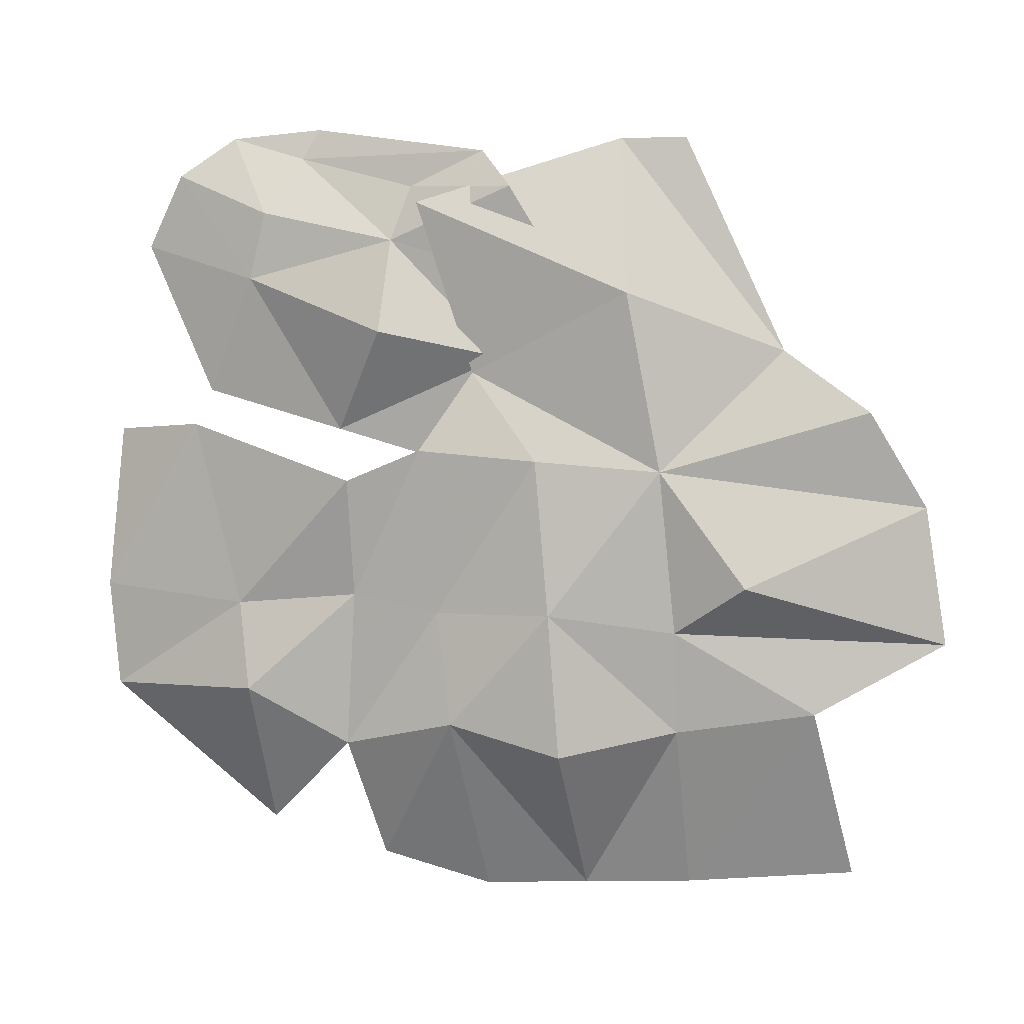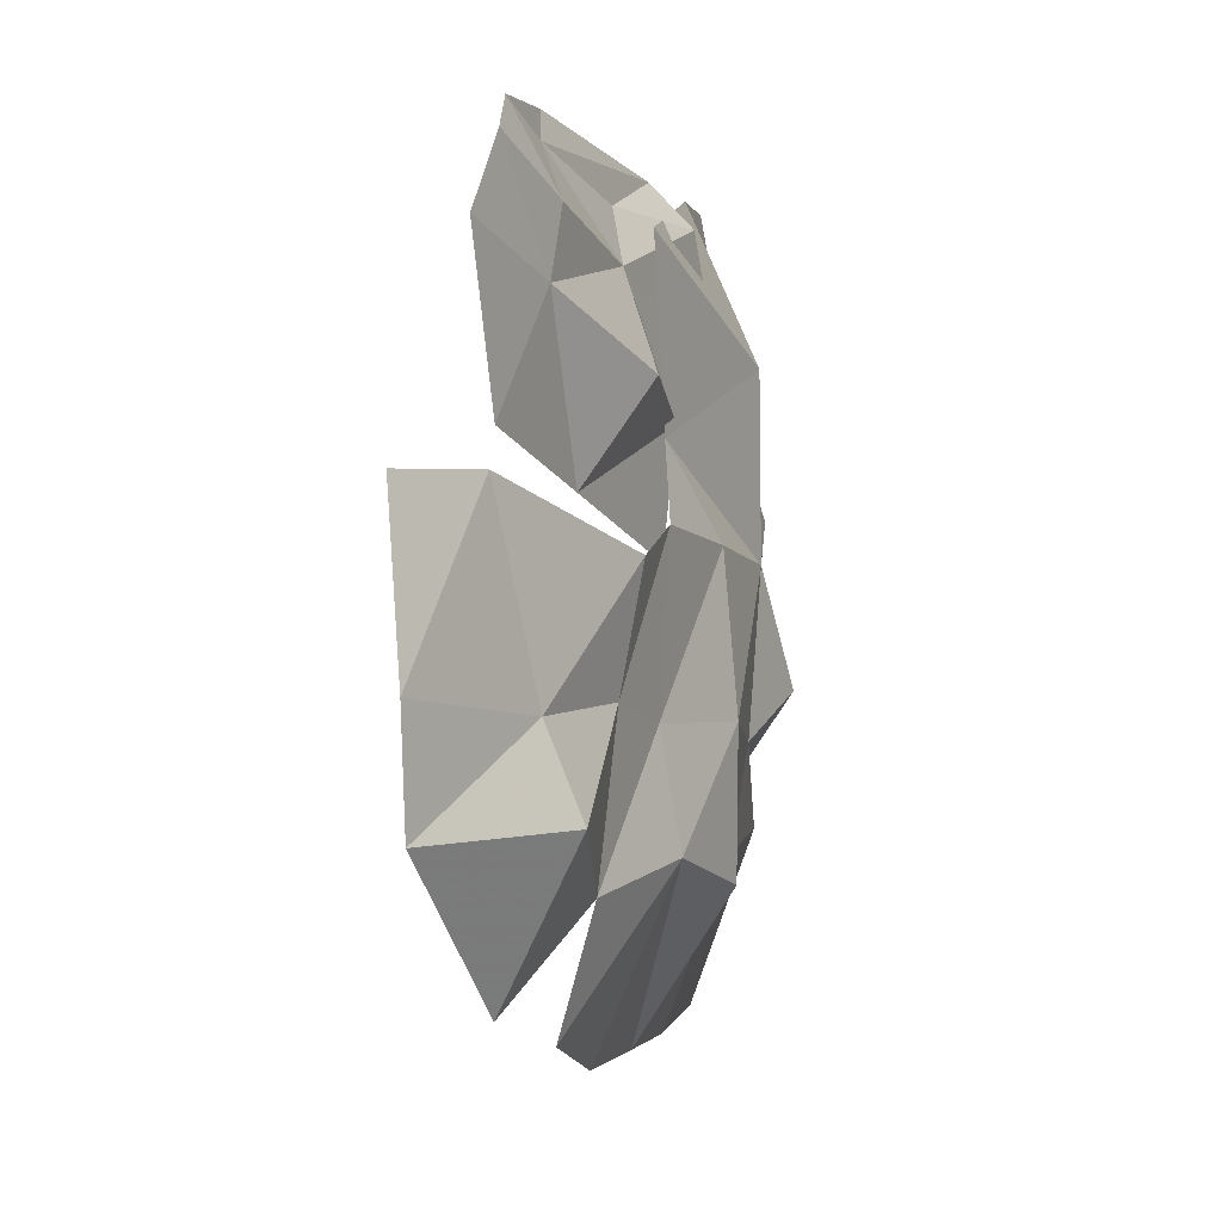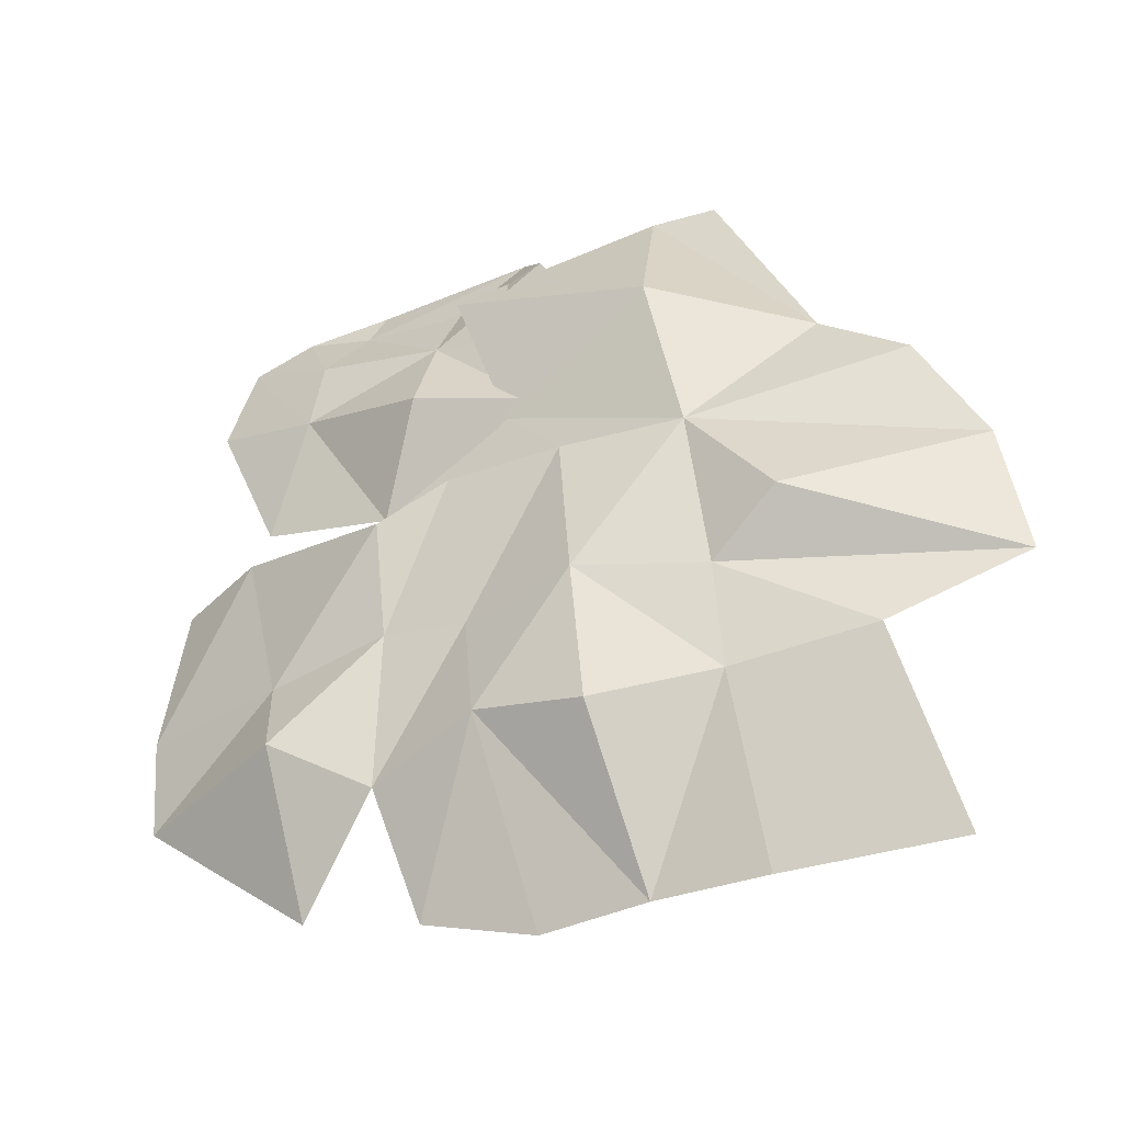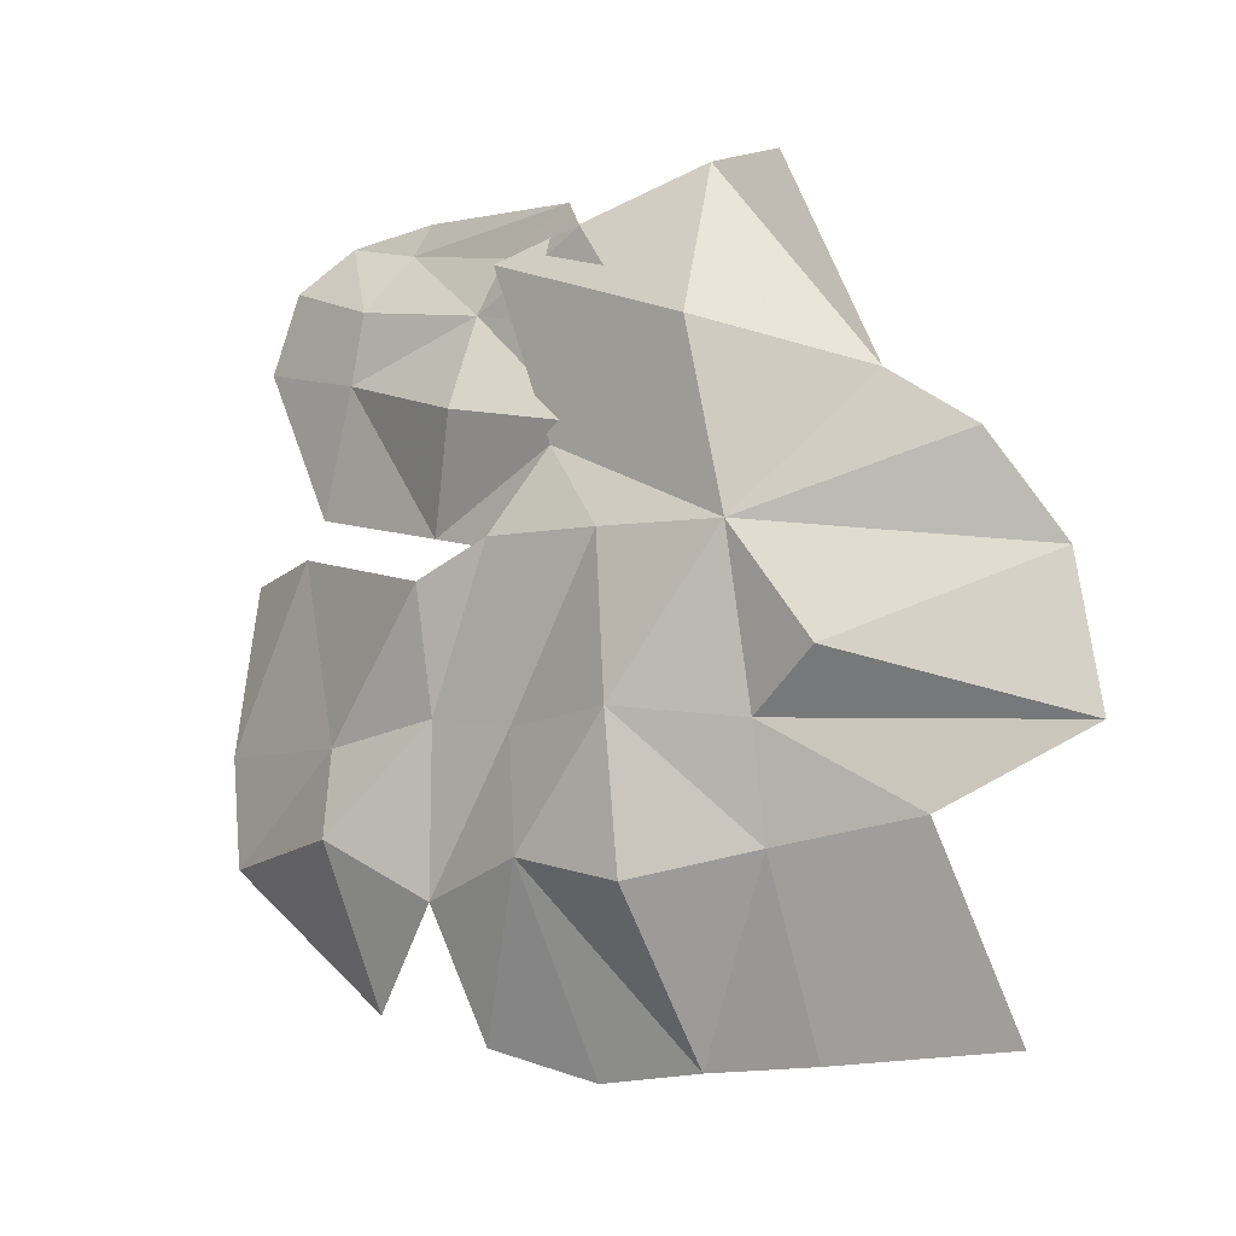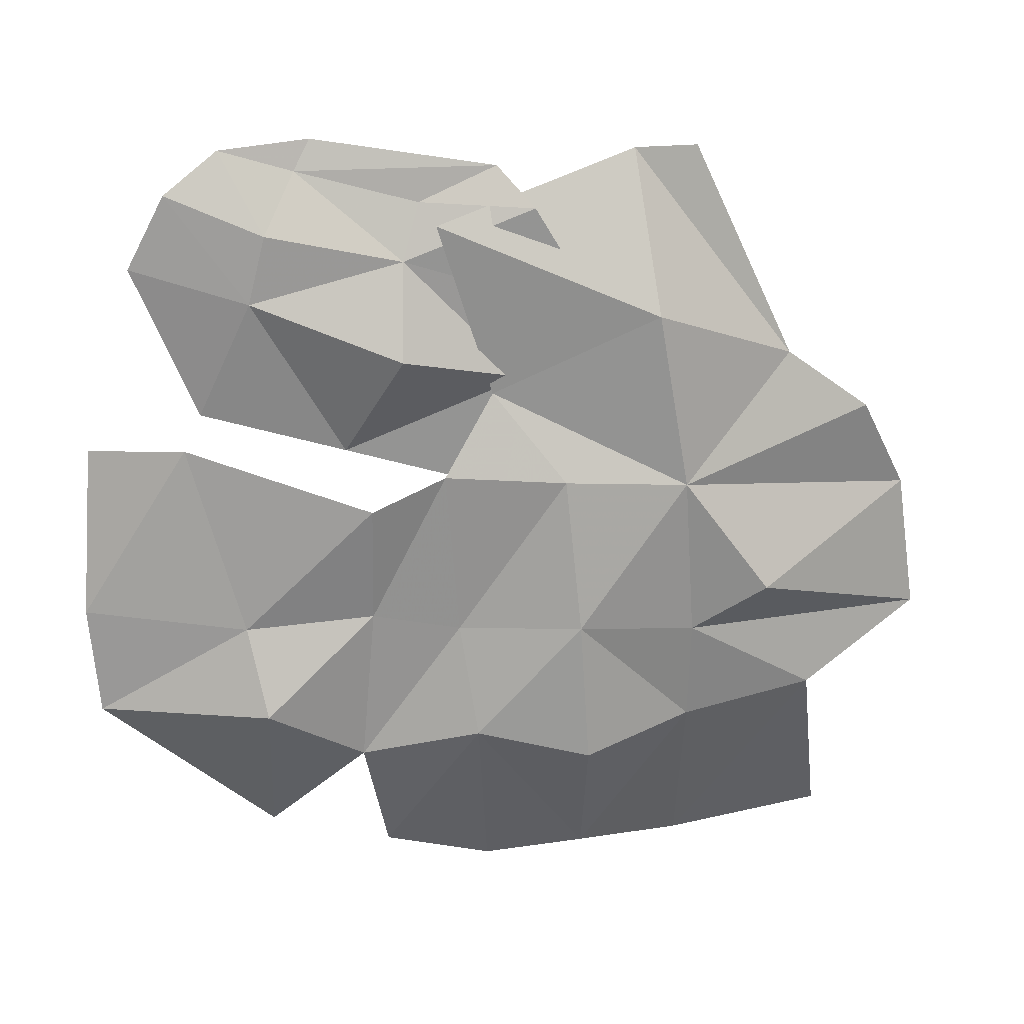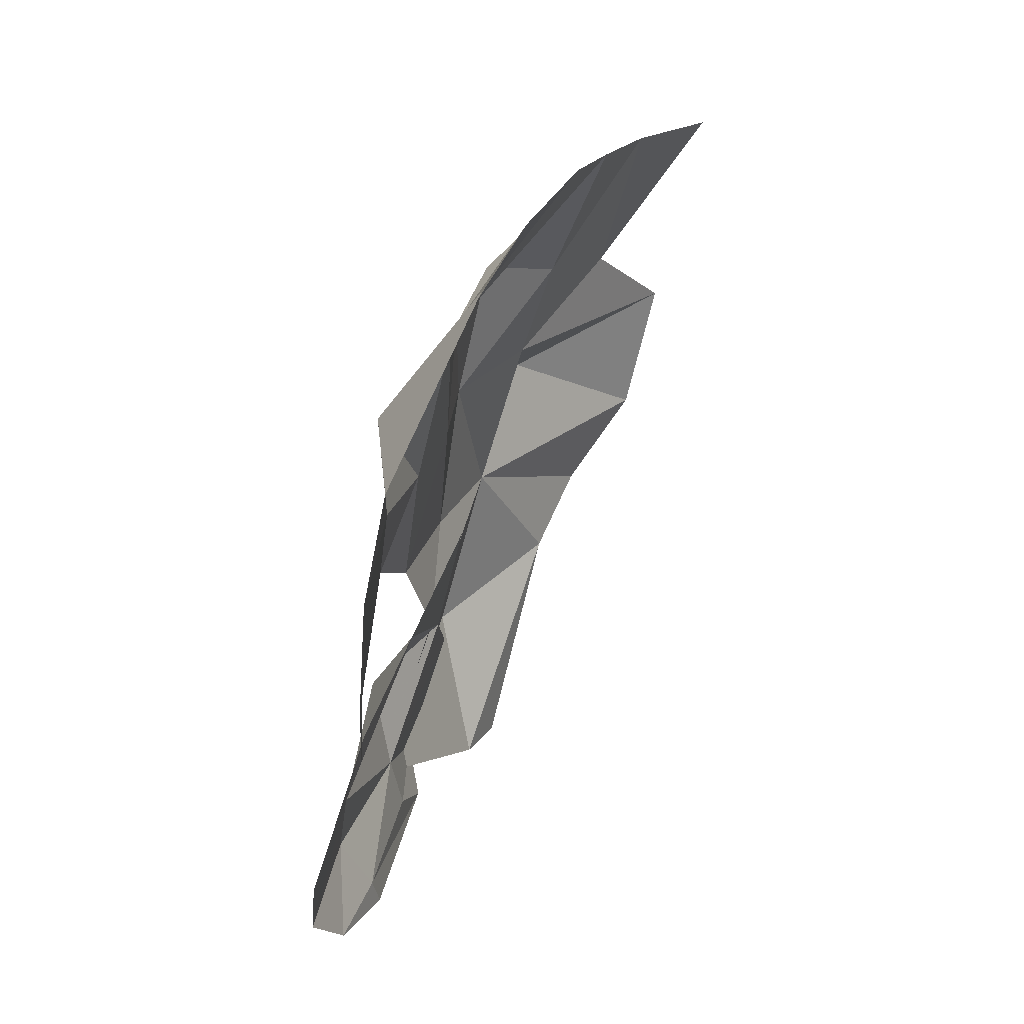
<metadata>
{"format":"obj","ext":"obj","renderer":"f3d","projection":"perspective","resolution":1024,"background":"white","views":[{"elev":4.6,"azim":-60.1,"up":"+Y"},{"elev":-2.9,"azim":-140.6,"up":"+Y"},{"elev":-39.2,"azim":-45.5,"up":"+Y"},{"elev":-11.8,"azim":-36.0,"up":"+Y"},{"elev":18.6,"azim":-80.3,"up":"+Y"},{"elev":-64.4,"azim":-9.5,"up":"+Z"}]}
</metadata>
<code>
g yatelandisi_dongxue_06_haizhiwu08
v -19.21 49.63 136.3
v -12.67 76.17 191.1
v -28.4 106.8 119.7
v -31.9 23.39 122.6
v -21.06 20.26 161.5
v 27.4 -65.22 242.2
v 6.115 -71.52 201.2
v 28.88 -127.9 195.4
v 56.24 -124.7 245.2
v -41.28 13.04 99.76
v -33.71 -26.49 97.58
v -25.4 -32.08 125.7
v -30.48 -79.06 92.3
v -28.24 -69.65 132.6
v 23.81 57.12 231.6
v 15.8 128.3 199
v 6.704 128.3 179.3
v -6.315 17.13 200.4
v -22.21 -31.07 167.1
v 0.4951 -37.11 202.8
v 1.298 -20.93 228
v -41.88 31.1 36.28
v -39.45 28.74 1.798
v -46.15 -26.77 0
v -42.76 -30.79 55.61
v -45.01 -62.68 3.247
v -50.29 -59.54 64.48
v -24.84 -109.7 57.44
v 14.53 -129 162.5
v -19.48 -79.13 169.7
v -12.59 -120.4 96.38
v 3.059 -131.1 129.7
v 34.25 36.6 258.3
v 55.89 -42.39 277.9
v 52.16 4.161 271.8
v -13.48 14.44 142.3
v -16.08 54.83 145.7
v -27.28 29.93 87.77
v -11.41 75.02 171.5
v -26.59 94.46 108.3
v -19.6 112.8 112
v -18.99 111.9 150.4
v -13.01 124.4 136.6
v -23.44 133 77.13
v -35.04 130.3 49.66
v -27.29 123 72.66
v -46.29 117.3 34.7
v -40.77 104 65.97
v -47.87 93.17 22.24
v -41.34 81.64 60.29
v -38.98 43.08 41.47
v -37.59 63.44 110.1
f 1 2 3
f 4 5 1
f 6 7 8
f 8 9 6
f 4 10 11
f 11 12 4
f 12 11 13
f 13 14 12
f 15 16 17
f 17 2 15
f 18 15 2
f 18 5 19
f 19 20 18
f 20 19 7
f 21 18 20
f 22 23 24
f 24 25 22
f 25 24 26
f 26 27 25
f 27 28 13
f 14 29 30
f 26 28 27
f 6 20 7
f 10 25 11
f 11 25 27
f 27 13 11
f 31 32 14
f 14 13 31
f 5 4 12
f 12 19 5
f 19 14 30
f 29 7 30
f 18 2 1
f 1 5 18
f 18 33 15
f 20 34 21
f 21 34 35
f 18 35 33
f 36 37 38
f 39 40 37
f 41 42 43
f 40 39 42
f 42 41 40
f 44 45 46
f 45 47 48
f 48 46 45
f 47 49 50
f 50 48 47
f 50 49 51
f 51 38 50
f 50 40 48
f 40 41 46
f 46 48 40
f 43 44 46
f 46 41 43
f 37 52 38
f 38 52 50
f 40 52 37
f 50 52 40
f 19 30 7
f 14 32 29
f 19 12 14
f 29 8 7
f 18 21 35
f 20 6 34
f 2 17 3
f 10 22 25

</code>
